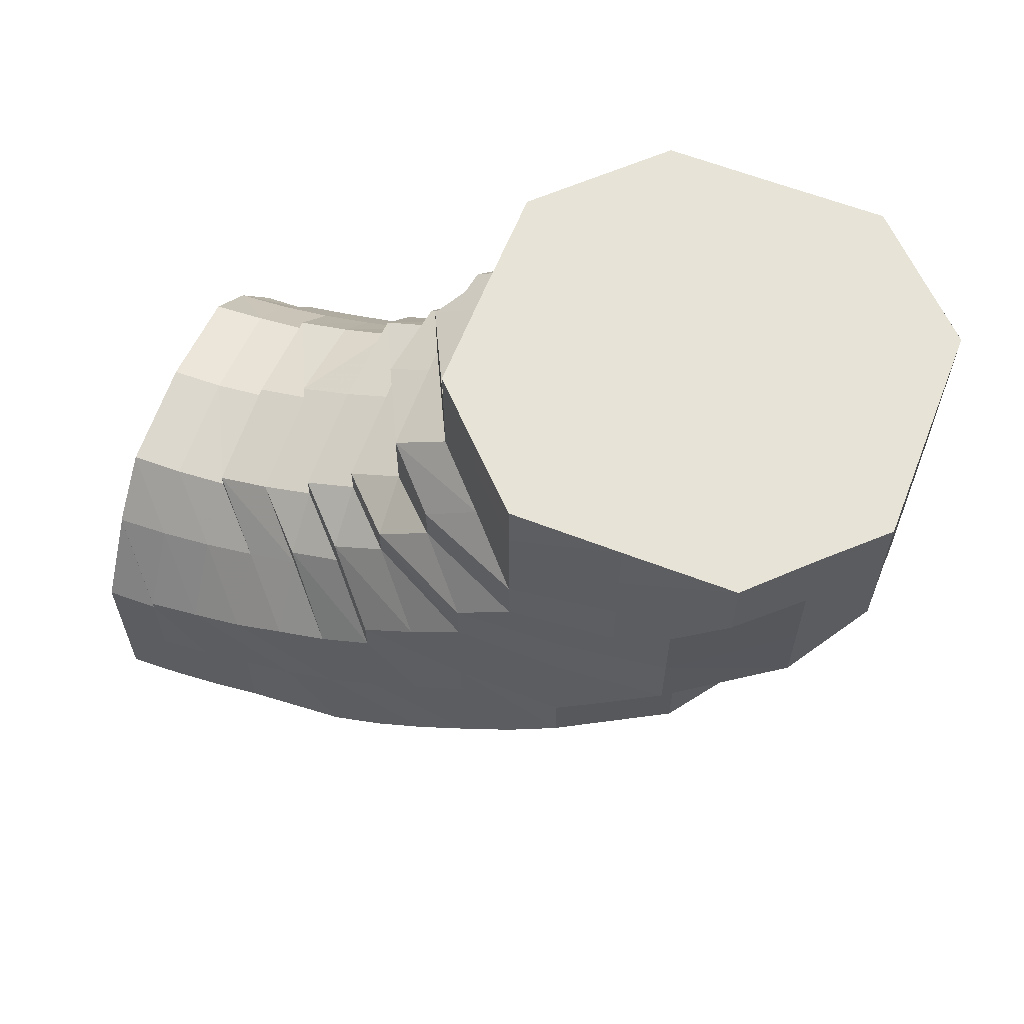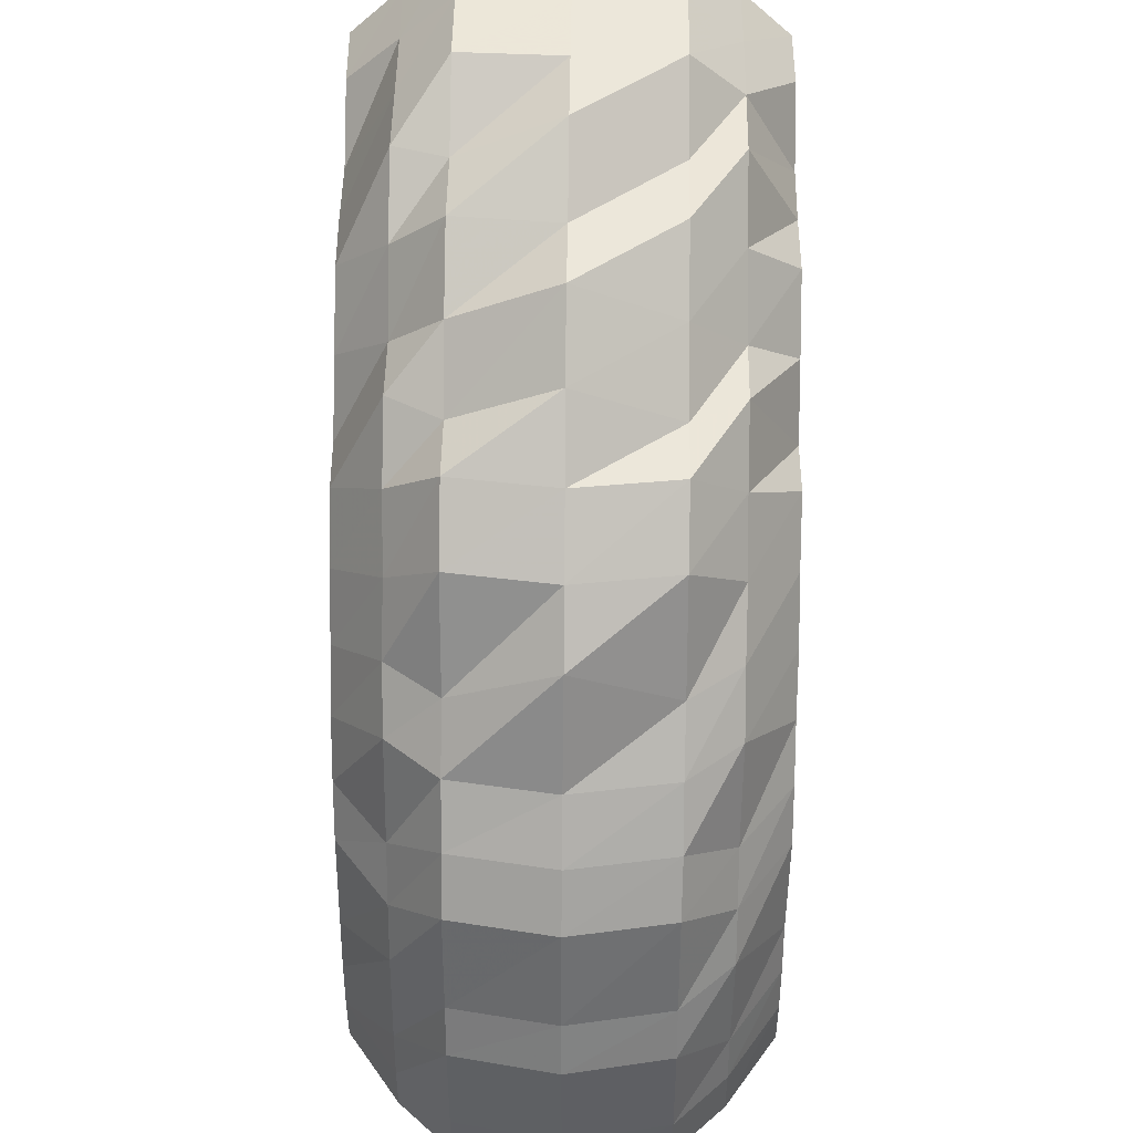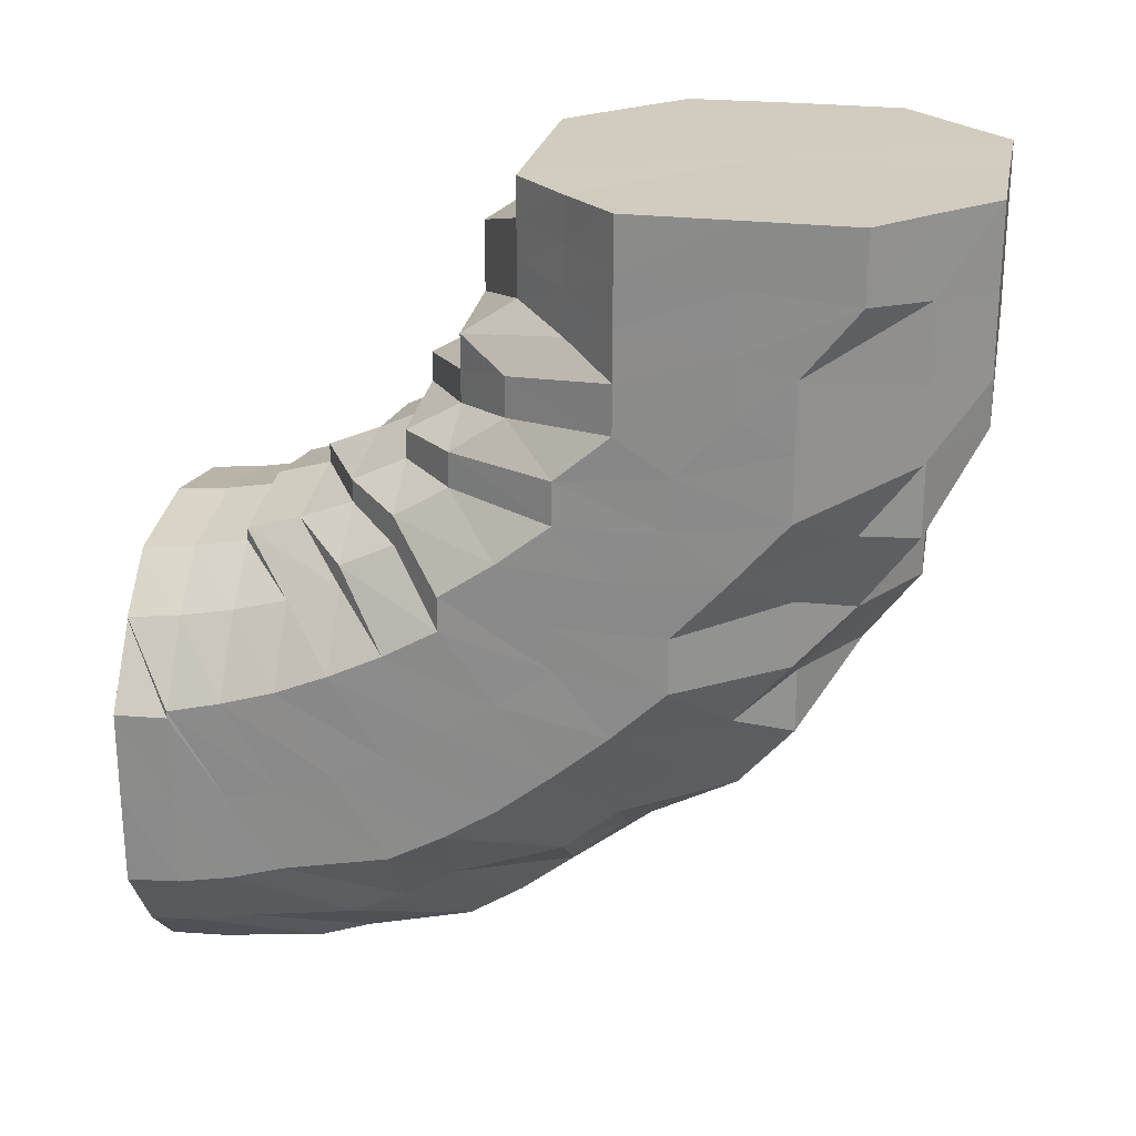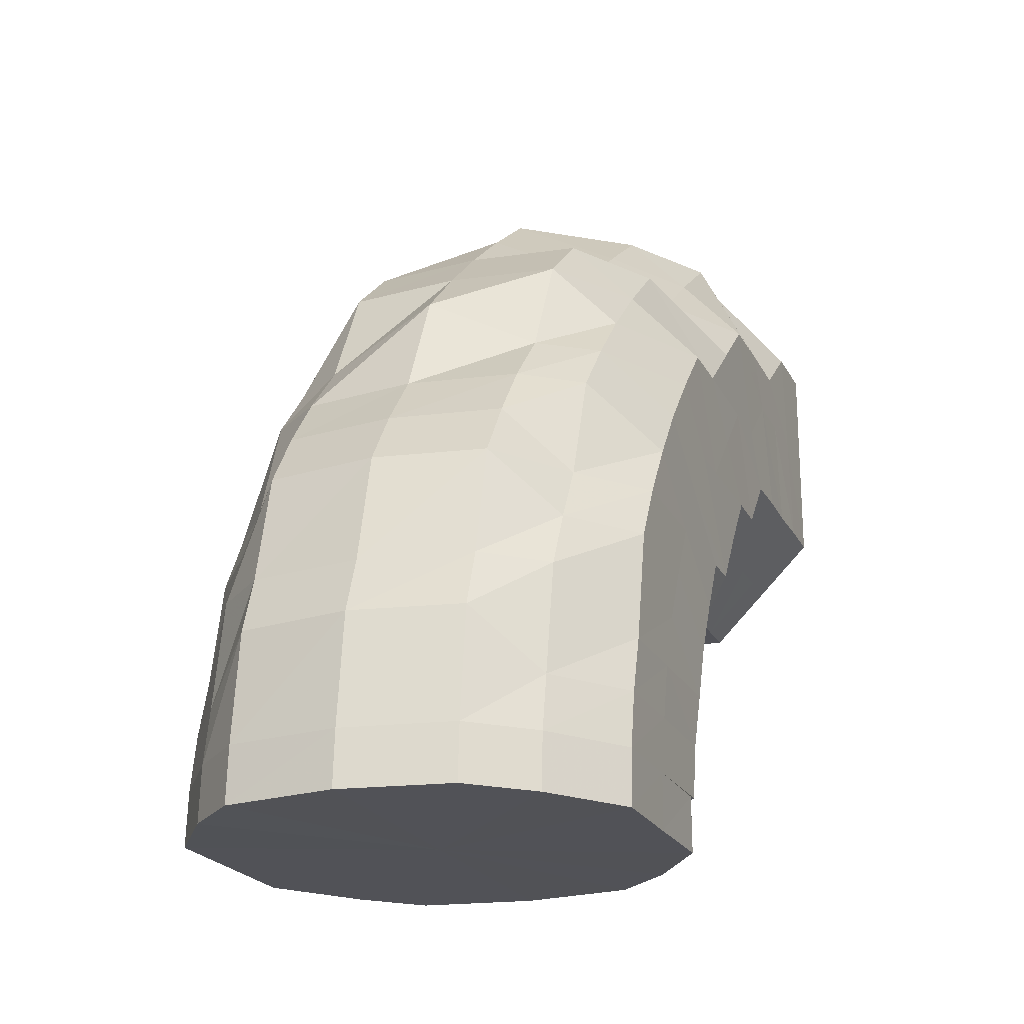
<metadata>
{"format":"obj","ext":"obj","renderer":"f3d","projection":"perspective","resolution":1024,"background":"white","views":[{"elev":61.9,"azim":111.5,"up":"+Z"},{"elev":50.4,"azim":-179.3,"up":"+Y"},{"elev":24.0,"azim":101.1,"up":"+Z"},{"elev":-21.4,"azim":-159.4,"up":"+Y"}]}
</metadata>
<code>
o 11762
v 2178 1881 13.46
v 2178 1881 13.44
v 2178 1881 13.46
v 2178 1881 13.44
v 2178 1881 13.46
v 2178 1881 13.46
v 2178 1881 13.44
v 2178 1881 13.46
v 2178 1881 13.46
v 2178 1881 13.43
v 2178 1881 13.43
v 2178 1881 13.43
v 2178 1881 13.43
v 2178 1881 13.41
v 2178 1881 13.44
v 2178 1881 13.46
v 2178 1881 13.46
v 2178 1881 13.41
v 2178 1881 13.43
v 2178 1881 13.42
v 2178 1881 13.44
v 2178 1881 13.46
v 2178 1881 13.46
v 2178 1881 13.43
v 2178 1881 13.42
v 2178 1881 13.45
v 2178 1881 13.46
v 2178 1881 13.46
v 2178 1881 13.44
v 2178 1881 13.43
v 2178 1881 13.45
v 2178 1881 13.46
v 2178 1881 13.46
v 2178 1881 13.44
v 2178 1881 13.43
v 2178 1881 13.45
v 2178 1881 13.46
v 2178 1881 13.46
v 2178 1881 13.44
v 2178 1881 13.43
v 2178 1881 13.45
v 2178 1881 13.46
v 2178 1881 13.46
v 2178 1881 13.44
v 2178 1881 13.44
v 2178 1881 13.45
v 2178 1881 13.46
v 2178 1881 13.46
v 2178 1881 13.44
v 2178 1881 13.44
v 2178 1881 13.45
v 2178 1881 13.46
v 2178 1881 13.46
v 2178 1881 13.44
v 2178 1881 13.44
v 2178 1881 13.45
v 2178 1881 13.46
v 2178 1881 13.46
v 2178 1881 13.44
v 2178 1881 13.43
v 2178 1881 13.45
v 2178 1881 13.46
v 2178 1881 13.46
v 2178 1881 13.44
v 2178 1881 13.43
v 2178 1881 13.45
v 2178 1881 13.46
v 2178 1881 13.46
v 2178 1881 13.44
v 2178 1881 13.43
v 2178 1881 13.45
v 2178 1881 13.46
v 2178 1881 13.46
v 2178 1881 13.45
v 2178 1881 13.46
v 2178 1881 13.46
v 2178 1881 13.43
v 2178 1881 13.42
v 2178 1881 13.42
v 2178 1881 13.41
v 2178 1881 13.4
v 2178 1881 13.4
v 2178 1881 13.4
v 2178 1881 13.41
v 2178 1881 13.39
v 2178 1881 13.4
v 2178 1881 13.38
v 2178 1881 13.39
v 2178 1881 13.4
v 2178 1881 13.39
v 2178 1881 13.41
v 2178 1881 13.4
v 2178 1881 13.41
v 2178 1881 13.4
v 2178 1881 13.42
v 2178 1881 13.41
v 2178 1881 13.43
v 2178 1881 13.42
v 2178 1881 13.43
v 2178 1881 13.42
v 2178 1881 13.43
v 2178 1881 13.43
v 2178 1881 13.43
v 2178 1881 13.42
v 2178 1881 13.43
v 2178 1881 13.42
v 2178 1881 13.42
v 2178 1881 13.41
v 2178 1881 13.41
v 2178 1881 13.4
v 2178 1881 13.4
v 2178 1881 13.39
v 2178 1881 13.38
v 2178 1881 13.37
v 2178 1881 13.39
v 2178 1881 13.4
v 2178 1881 13.37
v 2178 1881 13.37
v 2178 1881 13.36
v 2178 1881 13.36
v 2178 1881 13.37
v 2178 1881 13.36
v 2178 1881 13.38
v 2178 1881 13.37
v 2178 1881 13.39
v 2178 1881 13.38
v 2178 1881 13.4
v 2178 1881 13.39
v 2178 1881 13.4
v 2178 1881 13.4
v 2178 1881 13.41
v 2178 1881 13.41
v 2178 1881 13.42
v 2178 1881 13.41
v 2178 1881 13.42
v 2178 1881 13.41
v 2178 1881 13.42
v 2178 1881 13.41
v 2178 1881 13.41
v 2178 1881 13.41
v 2178 1881 13.4
v 2178 1881 13.4
v 2178 1881 13.39
v 2178 1881 13.38
v 2178 1881 13.37
v 2178 1881 13.36
v 2178 1881 13.38
v 2178 1881 13.39
v 2178 1881 13.36
v 2178 1881 13.35
v 2178 1881 13.35
v 2178 1881 13.34
v 2178 1881 13.35
v 2178 1881 13.34
v 2178 1881 13.35
v 2178 1881 13.34
v 2178 1881 13.36
v 2178 1881 13.35
v 2178 1881 13.37
v 2178 1881 13.36
v 2178 1881 13.38
v 2178 1881 13.37
v 2178 1881 13.39
v 2178 1881 13.38
v 2178 1881 13.4
v 2178 1881 13.39
v 2178 1881 13.41
v 2178 1881 13.4
v 2178 1881 13.41
v 2178 1881 13.4
v 2178 1881 13.41
v 2178 1881 13.4
v 2178 1881 13.4
v 2178 1881 13.39
v 2178 1881 13.38
v 2178 1881 13.37
v 2178 1881 13.36
v 2178 1881 13.35
v 2178 1881 13.38
v 2178 1881 13.39
v 2178 1881 13.36
v 2178 1881 13.34
v 2178 1881 13.34
v 2178 1881 13.33
v 2178 1881 13.33
v 2178 1881 13.32
v 2178 1881 13.33
v 2178 1881 13.32
v 2178 1881 13.33
v 2178 1881 13.32
v 2178 1881 13.34
v 2178 1881 13.33
v 2178 1881 13.35
v 2178 1881 13.34
v 2178 1881 13.36
v 2178 1881 13.36
v 2178 1881 13.38
v 2178 1881 13.37
v 2178 1881 13.39
v 2178 1881 13.39
v 2178 1881 13.4
v 2178 1881 13.39
v 2178 1881 13.4
v 2178 1881 13.4
v 2178 1881 13.4
v 2178 1881 13.39
v 2178 1881 13.39
v 2178 1881 13.37
v 2178 1881 13.37
v 2178 1881 13.35
v 2178 1881 13.38
v 2178 1881 13.39
v 2178 1881 13.38
v 2178 1881 13.39
v 2178 1881 13.38
v 2178 1881 13.36
v 2178 1881 13.38
v 2178 1881 13.37
v 2178 1881 13.36
v 2178 1881 13.39
v 2178 1881 13.35
v 2178 1881 13.35
v 2178 1881 13.39
v 2178 1881 13.35
v 2178 1881 13.39
v 2178 1881 13.39
v 2178 1881 13.39
v 2178 1881 13.39
v 2178 1881 13.39
v 2178 1881 13.38
v 2178 1881 13.38
v 2178 1881 13.39
v 2178 1881 13.38
v 2178 1881 13.36
v 2178 1881 13.38
v 2178 1881 13.39
v 2178 1881 13.38
v 2178 1881 13.39
v 2178 1881 13.39
v 2178 1881 13.39
v 2178 1881 13.39
v 2178 1881 13.39
v 2178 1881 13.38
v 2178 1881 13.39
v 2178 1881 13.36
v 2178 1881 13.38
v 2178 1881 13.38
v 2178 1881 13.39
v 2178 1881 13.39
v 2178 1881 13.39
v 2178 1881 13.39
v 2178 1881 13.39
v 2178 1881 13.39
v 2178 1881 13.38
v 2178 1881 13.34
v 2178 1881 13.36
v 2178 1881 13.39
v 2178 1881 13.39
v 2178 1881 13.34
v 2178 1881 13.36
v 2178 1881 13.36
v 2178 1881 13.38
v 2178 1881 13.34
v 2178 1881 13.33
v 2178 1881 13.31
v 2178 1881 13.33
v 2178 1881 13.33
v 2178 1881 13.3
v 2178 1881 13.31
v 2178 1881 13.31
v 2178 1881 13.33
v 2178 1881 13.3
v 2178 1881 13.3
v 2178 1881 13.3
v 2178 1881 13.3
v 2178 1881 13.3
v 2178 1881 13.3
v 2178 1881 13.31
v 2178 1881 13.3
v 2178 1881 13.3
v 2178 1881 13.33
v 2178 1881 13.31
v 2178 1881 13.31
v 2178 1881 13.34
v 2178 1881 13.33
v 2178 1881 13.36
v 2178 1881 13.33
v 2178 1881 13.35
v 2178 1881 13.34
v 2178 1881 13.38
v 2178 1881 13.39
v 2178 1881 13.39
v 2178 1881 13.38
v 2178 1881 13.36
v 2178 1881 13.38
v 2178 1881 13.36
v 2178 1881 13.36
v 2178 1881 13.35
v 2178 1881 13.38
v 2178 1881 13.33
v 2178 1881 13.35
v 2178 1881 13.32
v 2178 1881 13.33
v 2178 1881 13.32
v 2178 1881 13.31
v 2178 1881 13.31
v 2178 1881 13.3
v 2178 1881 13.31
v 2178 1881 13.31
v 2178 1881 13.31
v 2178 1881 13.32
v 2178 1881 13.32
v 2178 1881 13.33
v 2178 1881 13.34
v 2178 1881 13.32
v 2178 1881 13.32
v 2178 1881 13.31
v 2178 1881 13.32
v 2178 1881 13.32
v 2178 1881 13.34
v 2178 1881 13.35
v 2178 1881 13.37
v 2178 1881 13.37
v 2178 1881 13.38
v 2178 1881 13.39
v 2178 1881 13.38
v 2178 1881 13.39
v 2178 1881 13.39
v 2178 1881 13.38
v 2178 1881 13.36
v 2178 1881 13.36
v 2178 1881 13.38
v 2178 1881 13.46
v 2178 1881 13.46
v 2178 1881 13.46
v 2178 1881 13.46
v 2178 1881 13.46
v 2178 1881 13.46
v 2178 1881 13.46
v 2178 1881 13.46
v 2178 1881 13.46
v 2178 1881 13.46
v 2178 1881 13.46
v 2178 1881 13.46
v 2178 1881 13.46
v 2178 1881 13.46
v 2178 1881 13.46
v 2178 1881 13.46
v 2178 1881 13.46
f 1 2 3
f 3 4 5
f 2 4 6
f 5 7 8
f 4 7 9
f 2 10 4
f 4 11 7
f 10 11 4
f 11 12 7
f 13 10 2
f 10 14 11
f 15 13 2
f 15 2 16
f 17 15 1
f 13 18 10
f 18 14 10
f 19 13 15
f 20 18 13
f 19 20 13
f 21 19 15
f 21 15 22
f 23 21 17
f 24 19 21
f 25 20 19
f 24 25 19
f 26 24 21
f 26 21 27
f 28 26 23
f 29 24 26
f 30 25 24
f 29 30 24
f 31 29 26
f 31 26 32
f 33 31 28
f 34 29 31
f 35 30 29
f 34 35 29
f 36 34 31
f 36 31 37
f 38 36 33
f 39 34 36
f 40 35 34
f 39 40 34
f 41 39 36
f 41 36 42
f 43 41 38
f 44 39 41
f 45 40 39
f 44 45 39
f 46 44 41
f 46 41 47
f 48 46 43
f 49 44 46
f 50 45 44
f 49 50 44
f 51 49 46
f 51 46 52
f 53 51 48
f 54 49 51
f 55 50 49
f 54 55 49
f 56 54 51
f 56 51 57
f 58 56 53
f 59 54 56
f 60 55 54
f 59 60 54
f 61 59 56
f 61 56 62
f 63 61 58
f 64 59 61
f 65 60 59
f 64 65 59
f 66 64 61
f 66 61 67
f 68 66 63
f 69 64 66
f 70 65 64
f 69 70 64
f 71 69 66
f 71 66 72
f 73 71 68
f 8 74 73
f 74 71 75
f 7 74 76
f 7 12 74
f 74 77 71
f 12 77 74
f 77 69 71
f 77 78 69
f 78 70 69
f 12 79 77
f 79 78 77
f 80 79 12
f 11 80 12
f 14 80 11
f 80 81 79
f 14 82 80
f 82 81 80
f 79 83 78
f 81 83 79
f 83 84 78
f 78 84 70
f 81 85 83
f 86 82 14
f 18 86 14
f 82 87 81
f 87 85 81
f 86 88 82
f 88 87 82
f 89 86 18
f 20 89 18
f 90 88 86
f 89 90 86
f 91 89 20
f 25 91 20
f 92 90 89
f 91 92 89
f 93 91 25
f 30 93 25
f 94 92 91
f 93 94 91
f 95 93 30
f 35 95 30
f 96 94 93
f 95 96 93
f 97 95 35
f 40 97 35
f 98 96 95
f 97 98 95
f 99 97 40
f 45 99 40
f 100 98 97
f 99 100 97
f 101 99 45
f 50 101 45
f 102 100 99
f 101 102 99
f 103 101 50
f 55 103 50
f 104 102 101
f 103 104 101
f 105 103 55
f 60 105 55
f 106 104 103
f 105 106 103
f 107 105 60
f 65 107 60
f 108 106 105
f 107 108 105
f 109 107 65
f 70 109 65
f 84 109 70
f 109 110 107
f 110 108 107
f 84 111 109
f 111 110 109
f 112 111 84
f 83 112 84
f 85 112 83
f 112 113 111
f 85 114 112
f 114 113 112
f 111 115 110
f 113 115 111
f 115 116 110
f 110 116 108
f 113 117 115
f 118 114 85
f 87 118 85
f 114 119 113
f 119 117 113
f 118 120 114
f 120 119 114
f 121 118 87
f 88 121 87
f 122 120 118
f 121 122 118
f 123 121 88
f 90 123 88
f 124 122 121
f 123 124 121
f 125 123 90
f 92 125 90
f 126 124 123
f 125 126 123
f 127 125 92
f 94 127 92
f 128 126 125
f 127 128 125
f 129 127 94
f 96 129 94
f 130 128 127
f 129 130 127
f 131 129 96
f 98 131 96
f 132 130 129
f 131 132 129
f 133 131 98
f 100 133 98
f 134 132 131
f 133 134 131
f 135 133 100
f 102 135 100
f 136 134 133
f 135 136 133
f 137 135 102
f 104 137 102
f 138 136 135
f 137 138 135
f 139 137 104
f 106 139 104
f 140 138 137
f 139 140 137
f 141 139 106
f 108 141 106
f 116 141 108
f 141 142 139
f 142 140 139
f 116 143 141
f 143 142 141
f 144 143 116
f 115 144 116
f 117 144 115
f 144 145 143
f 117 146 144
f 146 145 144
f 143 147 142
f 145 147 143
f 147 148 142
f 142 148 140
f 145 149 147
f 150 146 117
f 119 150 117
f 146 151 145
f 151 149 145
f 150 152 146
f 152 151 146
f 153 150 119
f 120 153 119
f 154 152 150
f 153 154 150
f 155 153 120
f 122 155 120
f 156 154 153
f 155 156 153
f 157 155 122
f 124 157 122
f 158 156 155
f 157 158 155
f 159 157 124
f 126 159 124
f 160 158 157
f 159 160 157
f 161 159 126
f 128 161 126
f 162 160 159
f 161 162 159
f 163 161 128
f 130 163 128
f 164 162 161
f 163 164 161
f 165 163 130
f 132 165 130
f 166 164 163
f 165 166 163
f 167 165 132
f 134 167 132
f 168 166 165
f 167 168 165
f 169 167 134
f 136 169 134
f 170 168 167
f 169 170 167
f 171 169 136
f 138 171 136
f 172 170 169
f 171 172 169
f 173 171 138
f 140 173 138
f 148 173 140
f 173 174 171
f 174 172 171
f 148 175 173
f 175 174 173
f 176 175 148
f 147 176 148
f 149 176 147
f 176 177 175
f 149 178 176
f 178 177 176
f 175 179 174
f 177 179 175
f 179 180 174
f 174 180 172
f 177 181 179
f 182 178 149
f 151 182 149
f 178 183 177
f 183 181 177
f 182 184 178
f 184 183 178
f 185 182 151
f 152 185 151
f 186 184 182
f 185 186 182
f 187 185 152
f 154 187 152
f 188 186 185
f 187 188 185
f 189 187 154
f 156 189 154
f 190 188 187
f 189 190 187
f 191 189 156
f 158 191 156
f 192 190 189
f 191 192 189
f 193 191 158
f 160 193 158
f 194 192 191
f 193 194 191
f 195 193 160
f 162 195 160
f 196 194 193
f 195 196 193
f 197 195 162
f 164 197 162
f 198 196 195
f 197 198 195
f 199 197 164
f 166 199 164
f 200 198 197
f 199 200 197
f 201 199 166
f 168 201 166
f 202 200 199
f 201 202 199
f 203 201 168
f 170 203 168
f 204 202 201
f 203 204 201
f 205 203 170
f 172 205 170
f 180 205 172
f 205 206 203
f 206 204 203
f 180 207 205
f 207 206 205
f 208 207 180
f 179 208 180
f 181 208 179
f 208 209 207
f 181 210 208
f 210 209 208
f 207 211 206
f 209 211 207
f 211 212 206
f 206 212 204
f 213 214 212
f 211 215 212
f 216 217 215
f 218 215 211
f 209 218 211
f 218 219 215
f 212 220 204
f 221 218 209
f 210 221 209
f 222 219 218
f 221 222 218
f 204 220 202
f 212 223 220
f 222 224 219
f 223 225 220
f 220 226 202
f 220 225 226
f 202 226 200
f 227 228 226
f 223 229 225
f 230 229 223
f 231 230 232
f 230 233 229
f 234 233 235
f 229 236 225
f 237 238 229
f 238 239 236
f 229 240 236
f 241 236 242
f 243 244 240
f 245 243 246
f 246 247 248
f 248 249 250
f 250 251 252
f 252 253 254
f 243 244 255
f 256 243 255
f 244 257 255
f 244 257 258
f 259 256 255
f 259 256 260
f 260 261 262
f 224 263 260
f 264 259 224
f 264 259 255
f 265 264 255
f 265 264 266
f 266 267 224
f 266 224 222
f 268 265 255
f 268 265 269
f 269 270 266
f 271 266 222
f 269 266 271
f 271 222 221
f 272 268 255
f 272 268 273
f 273 274 269
f 275 272 255
f 275 272 276
f 276 277 273
f 278 275 255
f 278 275 279
f 279 280 276
f 281 278 255
f 281 278 282
f 282 283 279
f 284 281 255
f 284 281 285
f 286 284 255
f 285 287 282
f 286 284 288
f 288 289 285
f 290 286 255
f 291 290 255
f 257 291 255
f 257 291 292
f 291 290 293
f 290 286 294
f 293 295 294
f 294 296 288
f 293 294 297
f 294 288 298
f 297 294 298
f 299 293 297
f 298 288 300
f 288 285 300
f 297 298 301
f 300 285 302
f 285 282 302
f 298 300 303
f 301 298 303
f 300 302 304
f 303 300 304
f 302 282 305
f 282 279 305
f 304 302 306
f 302 305 306
f 305 279 307
f 279 276 307
f 306 305 308
f 305 307 308
f 307 276 309
f 276 273 309
f 308 307 310
f 307 309 310
f 309 273 311
f 273 269 311
f 311 269 271
f 309 311 312
f 310 309 312
f 311 271 313
f 312 311 313
f 313 271 221
f 313 221 210
f 314 313 210
f 312 313 314
f 314 210 181
f 183 314 181
f 315 312 314
f 315 314 183
f 310 312 315
f 184 315 183
f 316 310 315
f 316 315 184
f 308 310 316
f 186 316 184
f 317 308 316
f 317 316 186
f 306 308 317
f 188 317 186
f 318 306 317
f 318 317 188
f 304 306 318
f 190 318 188
f 319 304 318
f 319 318 190
f 303 304 319
f 192 319 190
f 320 303 319
f 320 319 192
f 301 303 320
f 194 320 192
f 321 320 194
f 321 301 320
f 196 321 194
f 322 301 321
f 322 297 301
f 323 321 196
f 323 322 321
f 198 323 196
f 299 297 322
f 324 323 198
f 200 324 198
f 226 324 200
f 226 325 324
f 324 326 323
f 326 322 323
f 325 326 324
f 326 299 322
f 325 327 326
f 327 299 326
f 236 327 325
f 236 258 327
f 327 292 299
f 328 329 299
f 239 328 327
f 330 331 332
f 333 334 335
f 334 336 335
f 337 333 335
f 336 338 335
f 339 337 335
f 338 340 335
f 341 339 335
f 340 342 335
f 343 341 335
f 342 344 335
f 345 343 335
f 344 346 335
f 347 345 335
f 346 348 335
f 349 347 335
f 348 349 335

</code>
